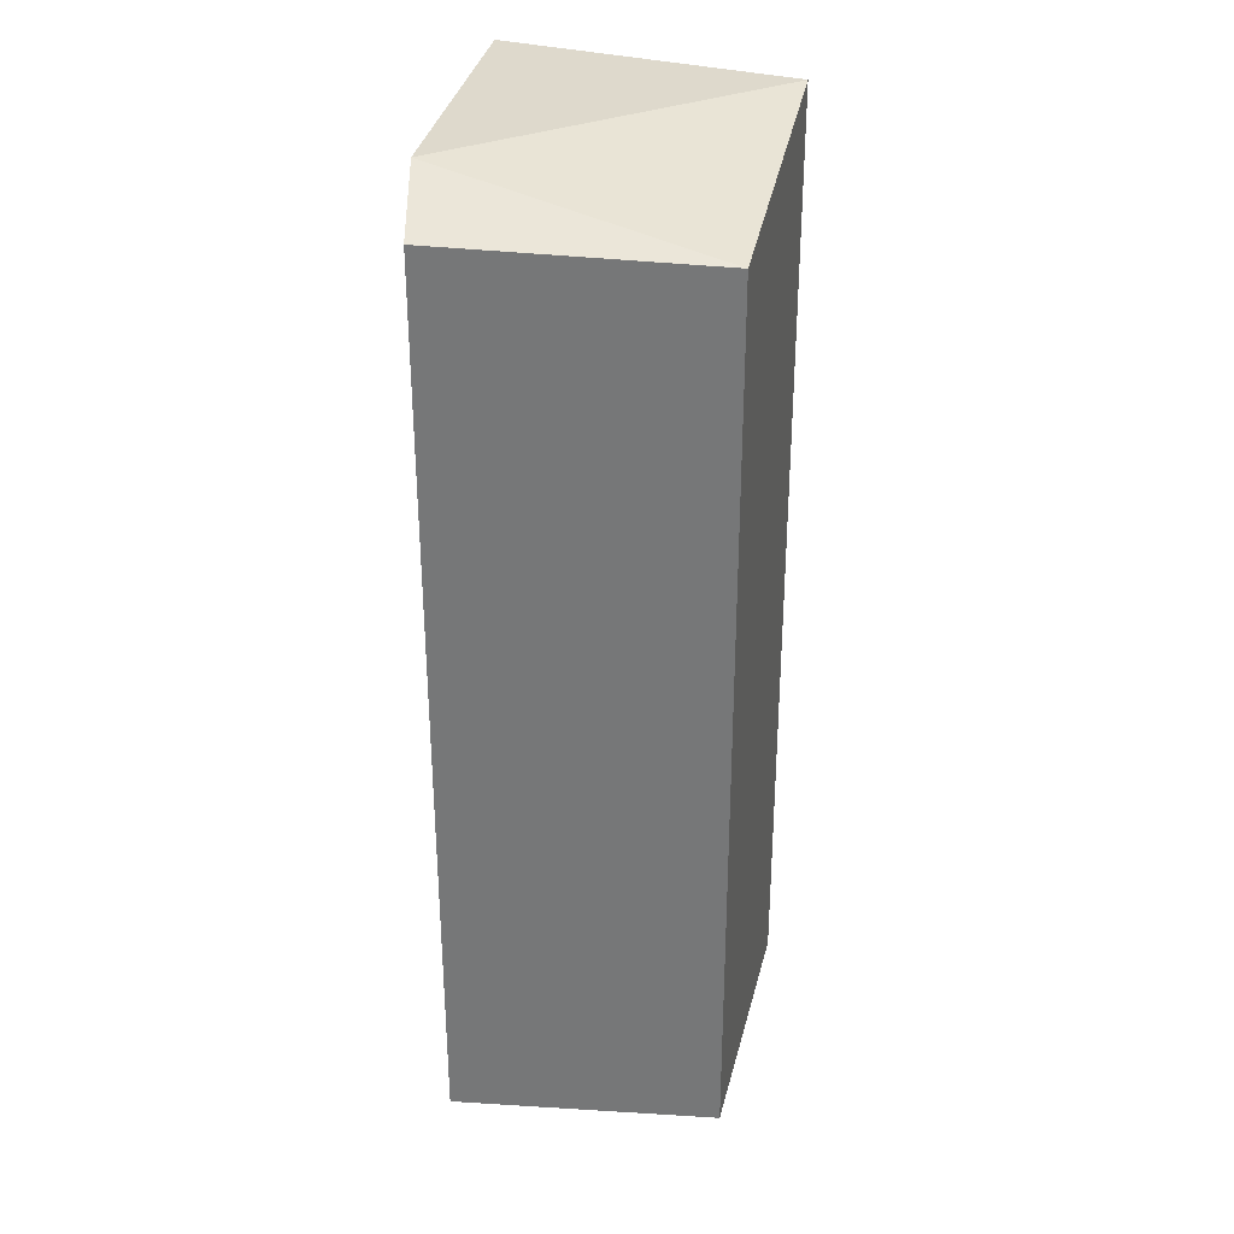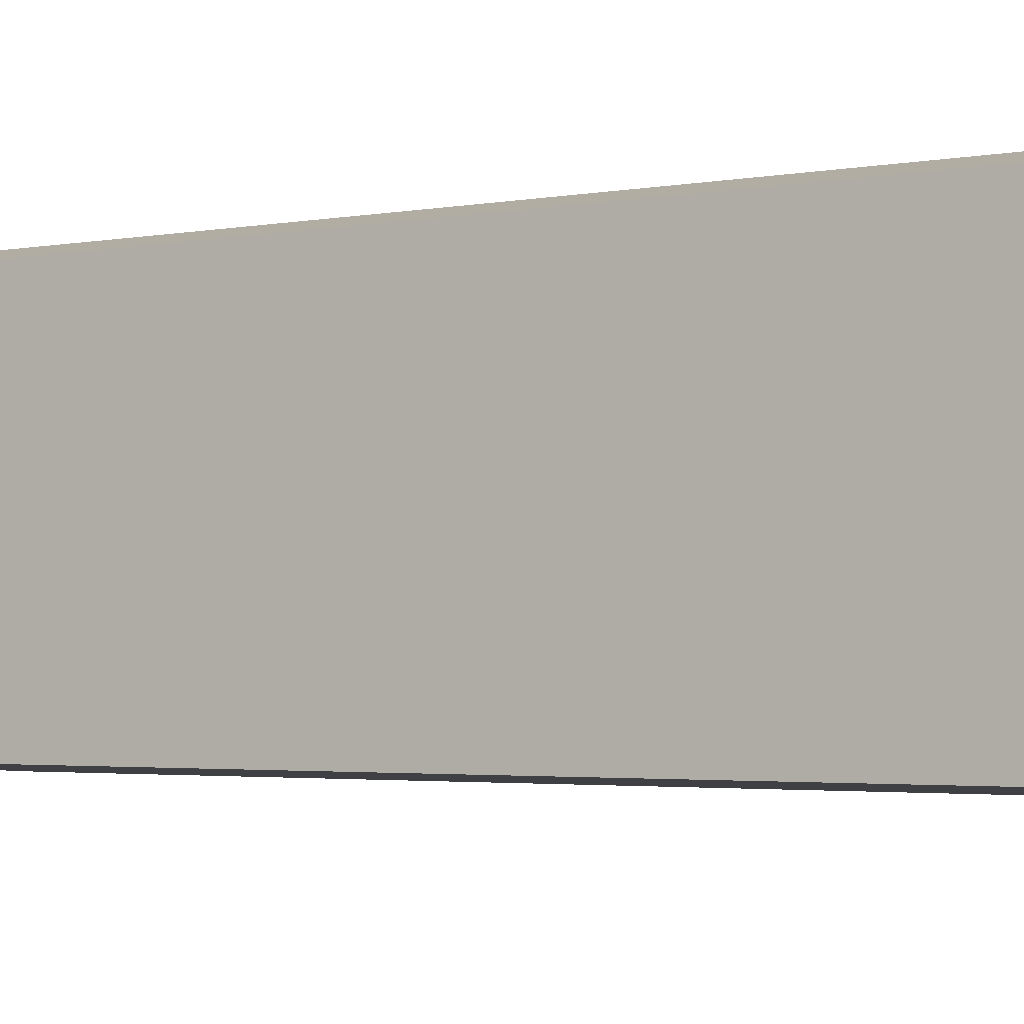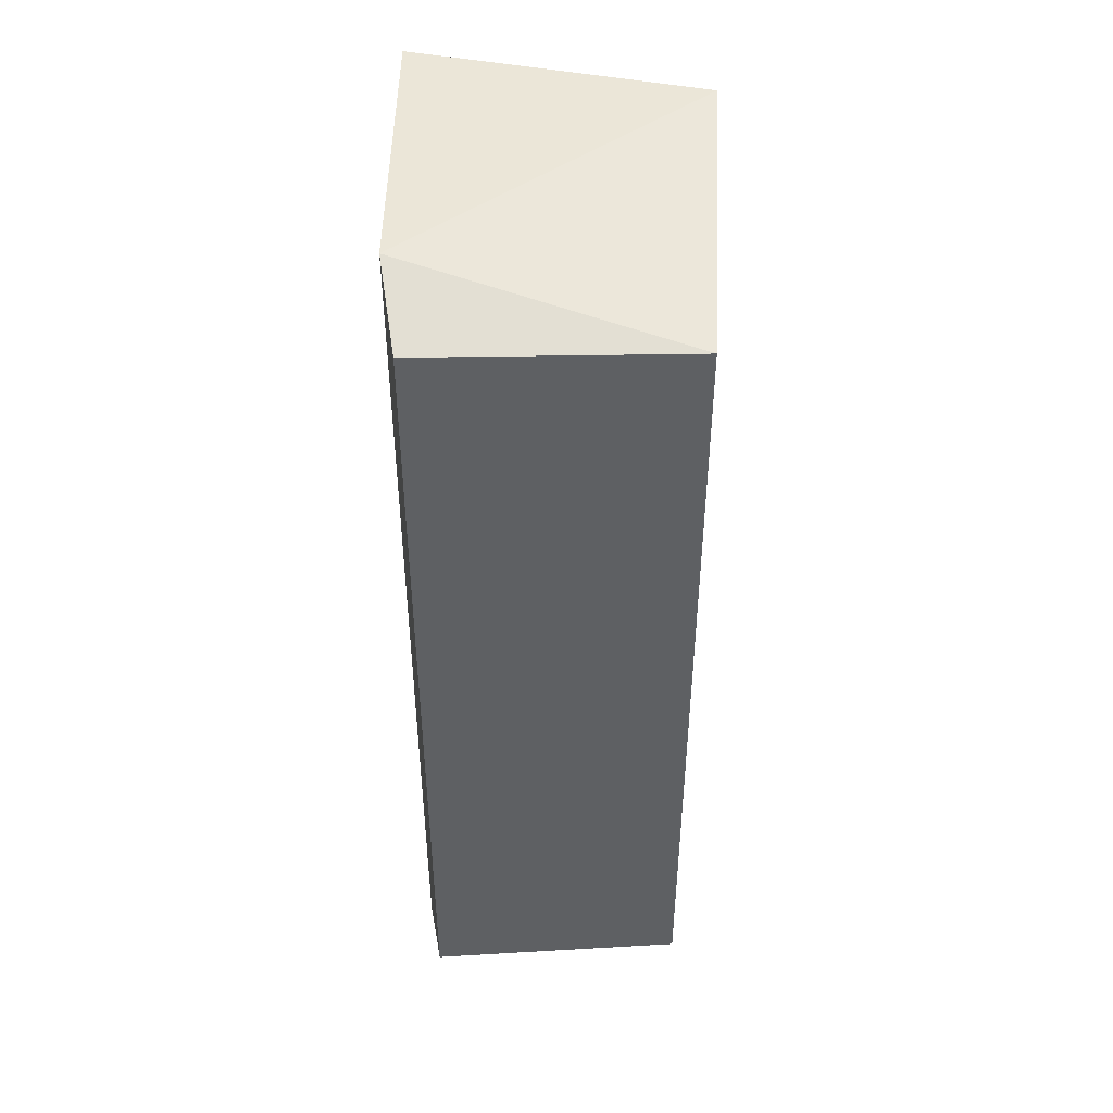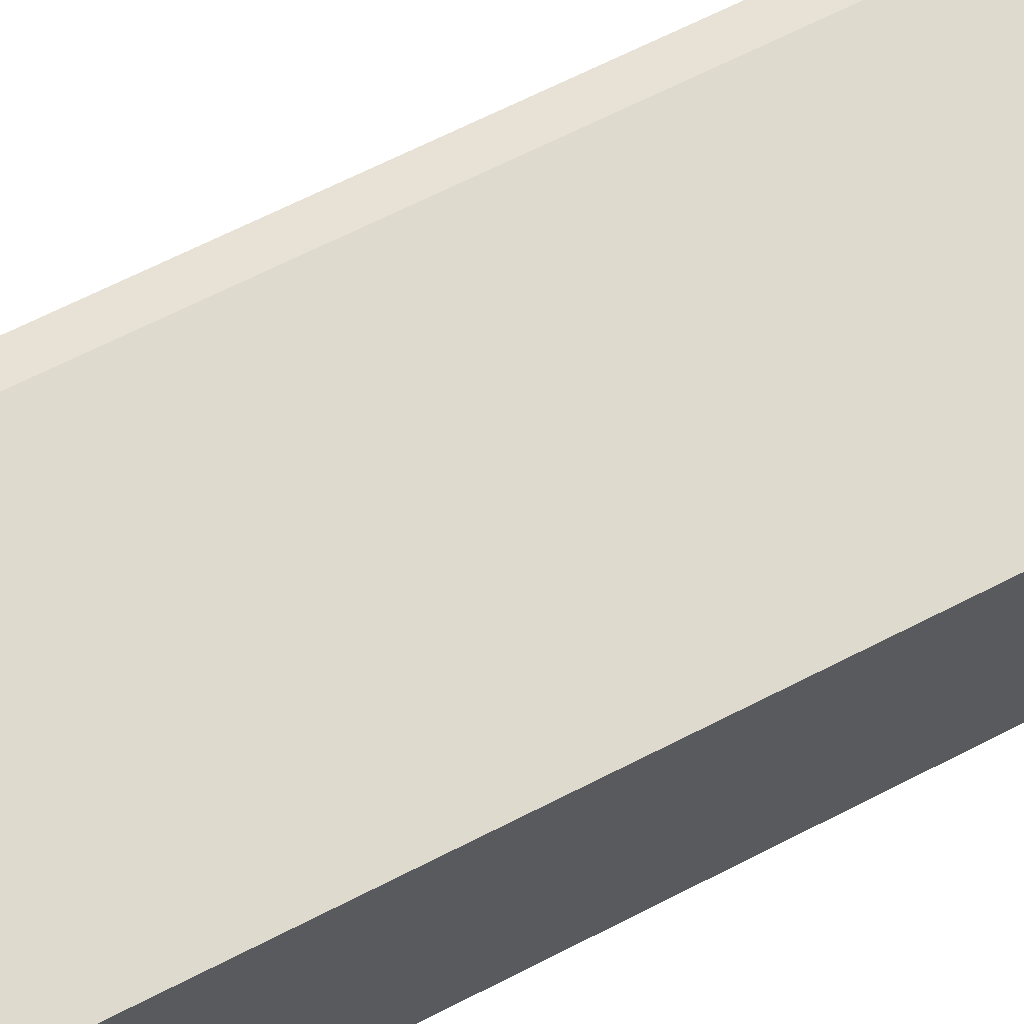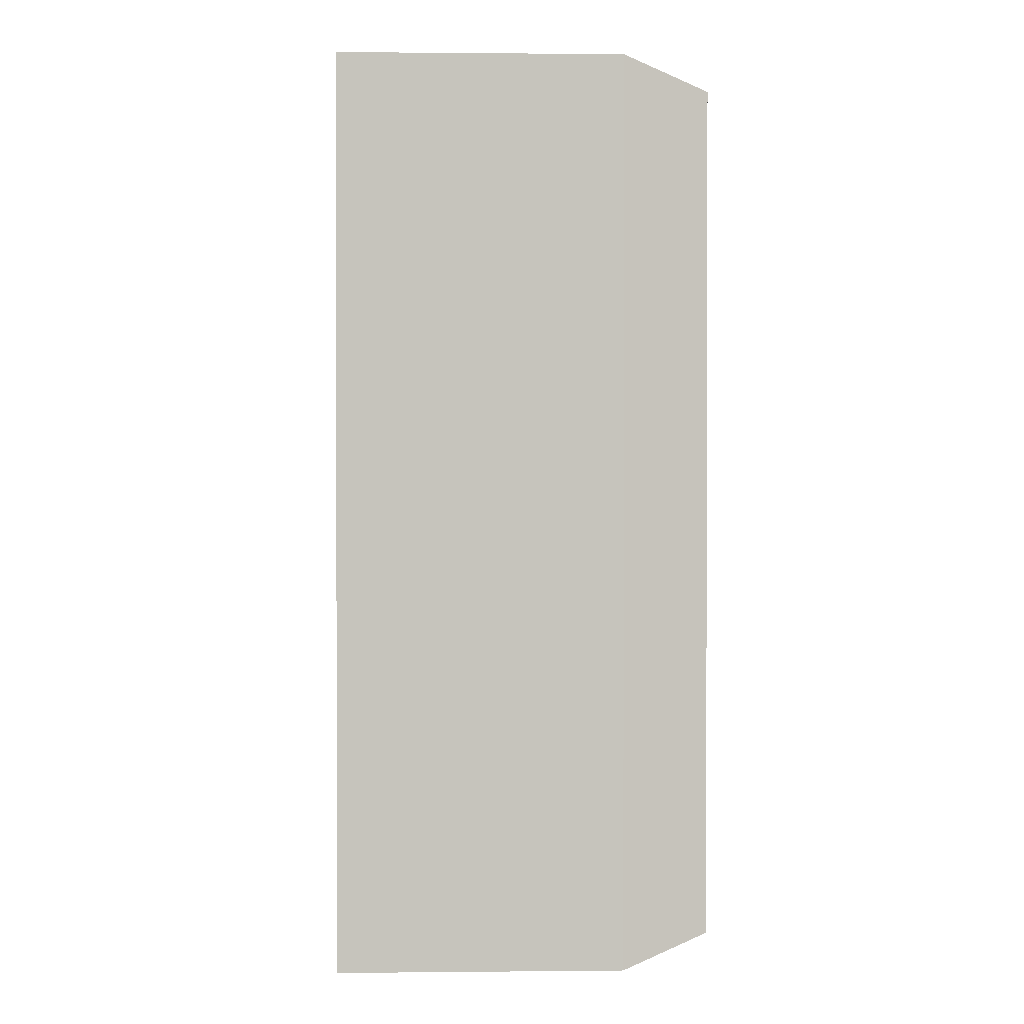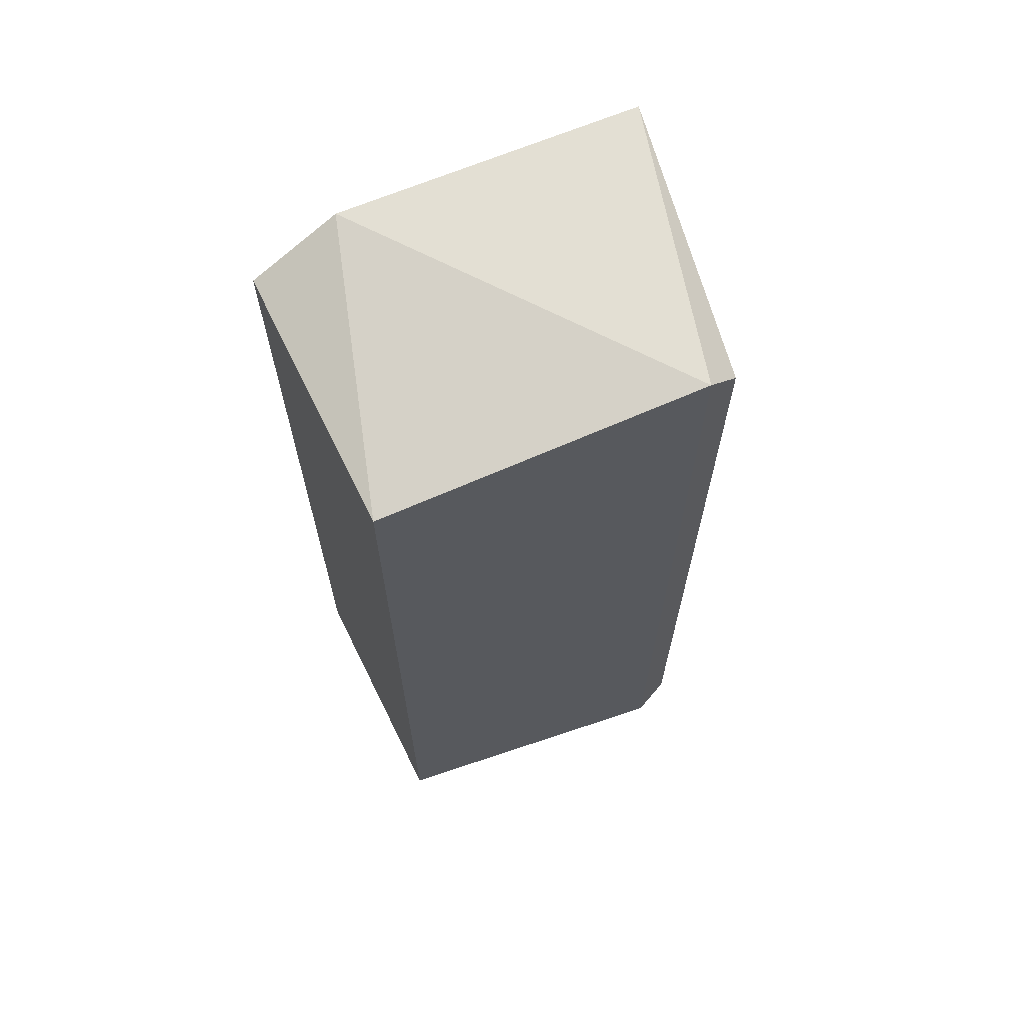
<metadata>
{"format":"obj","ext":"obj","renderer":"f3d","projection":"perspective","resolution":1024,"background":"white","views":[{"elev":32.1,"azim":97.1,"up":"+Z"},{"elev":-2.3,"azim":-51.3,"up":"+Y"},{"elev":46.6,"azim":87.8,"up":"+Z"},{"elev":67.2,"azim":62.9,"up":"+Y"},{"elev":1.0,"azim":-4.8,"up":"+Z"},{"elev":67.1,"azim":154.4,"up":"+Z"}]}
</metadata>
<code>
v -0.1331 -0.438 0.9262
v -0.1268 -0.9925 0.941
v -0.9523 -0.9841 1.016
v -0.1268 -0.9925 -0.941
v -0.7936 -0.3811 -1.016
v -0.8644 -0.4023 0.948
v -0.1331 -0.438 -0.9262
v -0.9523 -0.9841 -1.016
v -0.3176 -1.016 -1.016
v -0.7936 -0.3811 1.016
v -0.3176 -1.016 1.016
v -0.8644 -0.4023 -0.948
f 8 6 12
f 1 2 4
f 1 4 7
f 5 1 7
f 3 6 8
f 4 2 9
f 7 4 9
f 5 7 9
f 3 8 9
f 8 5 9
f 1 5 10
f 6 3 10
f 5 6 10
f 2 1 11
f 9 2 11
f 3 9 11
f 1 10 11
f 10 3 11
f 6 5 12
f 5 8 12

</code>
